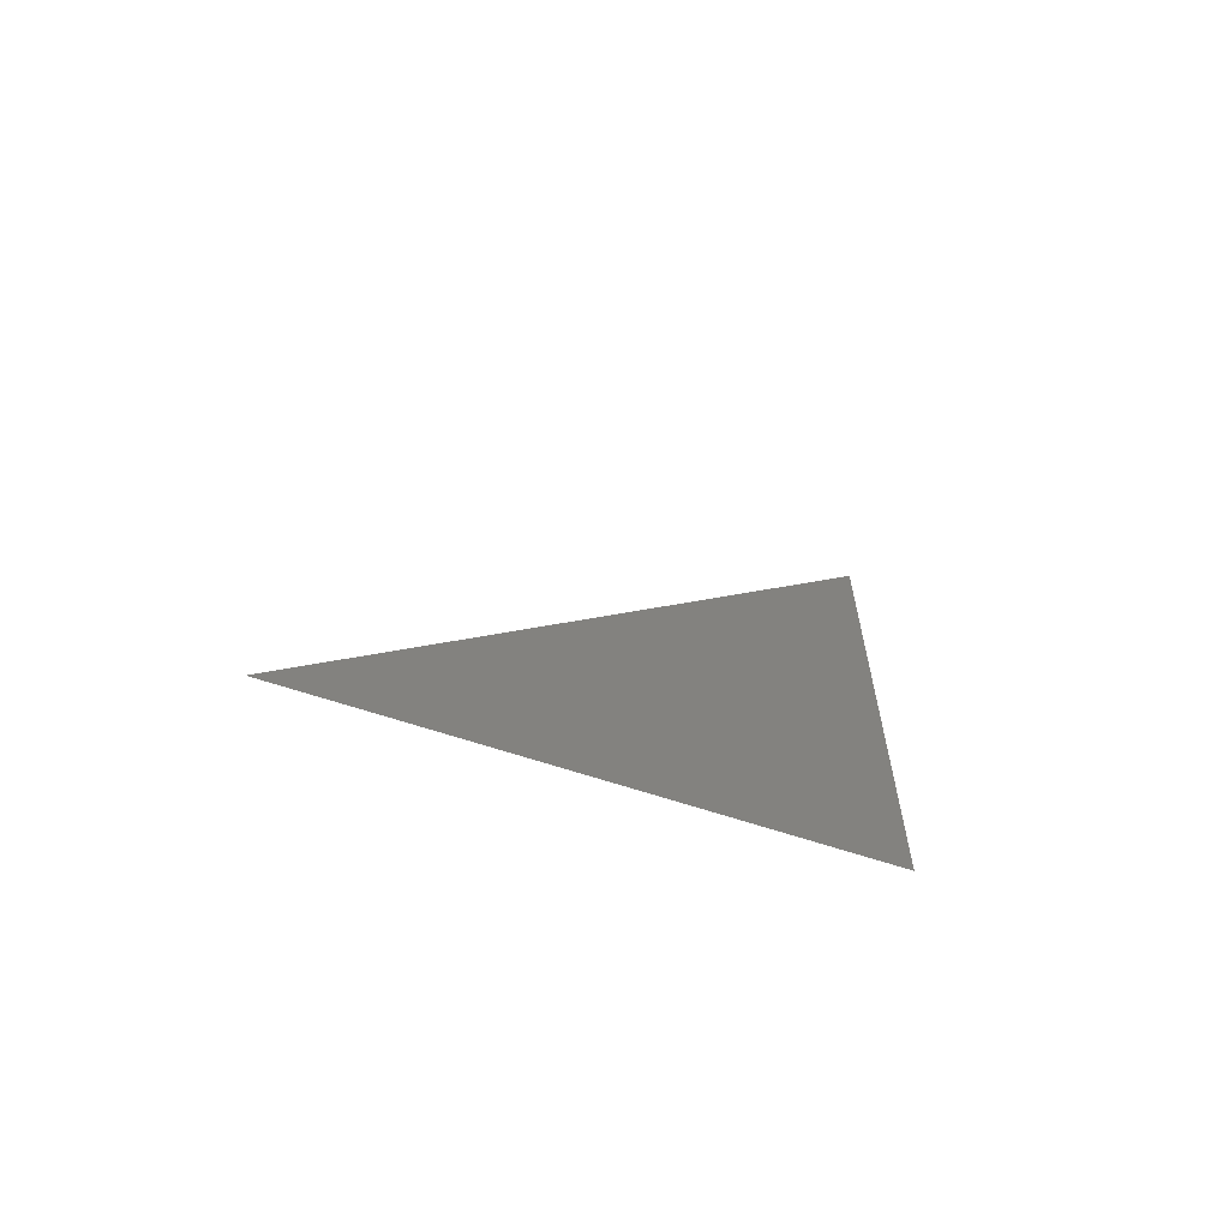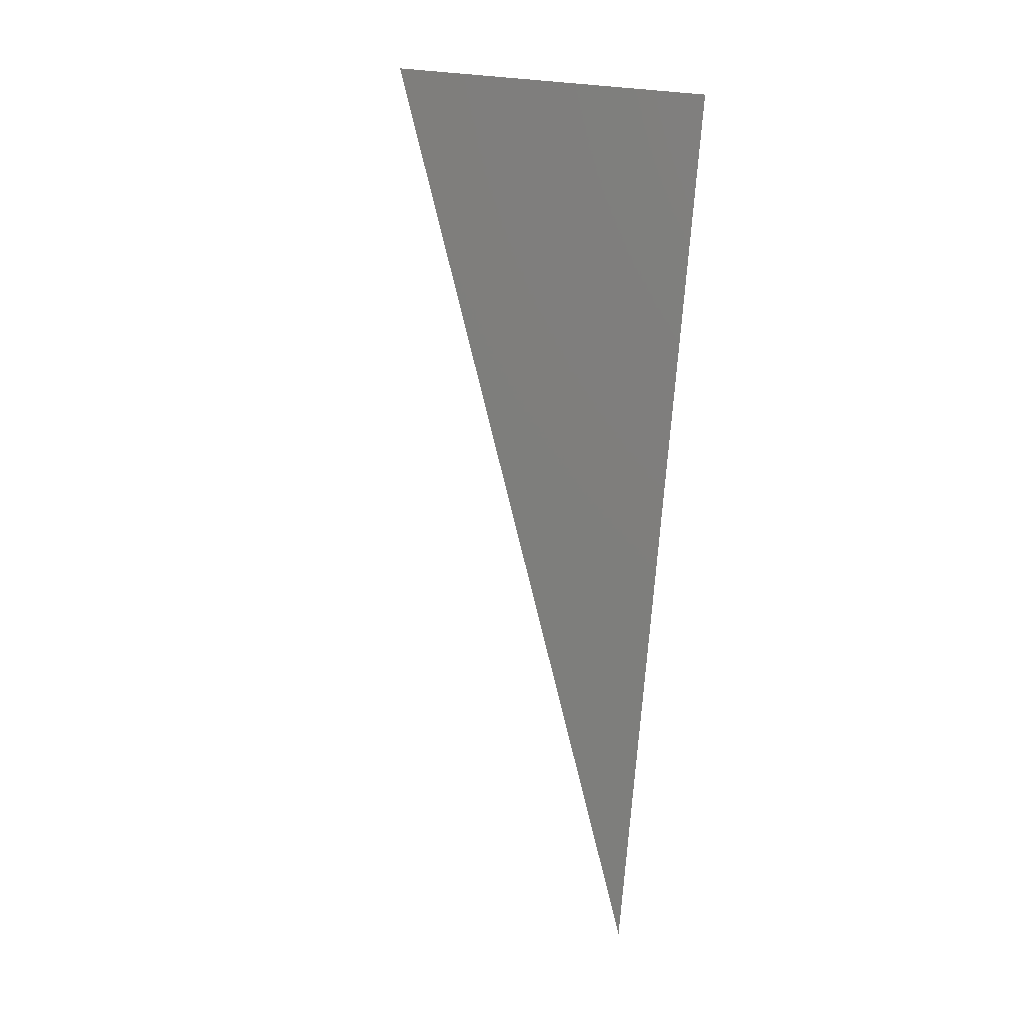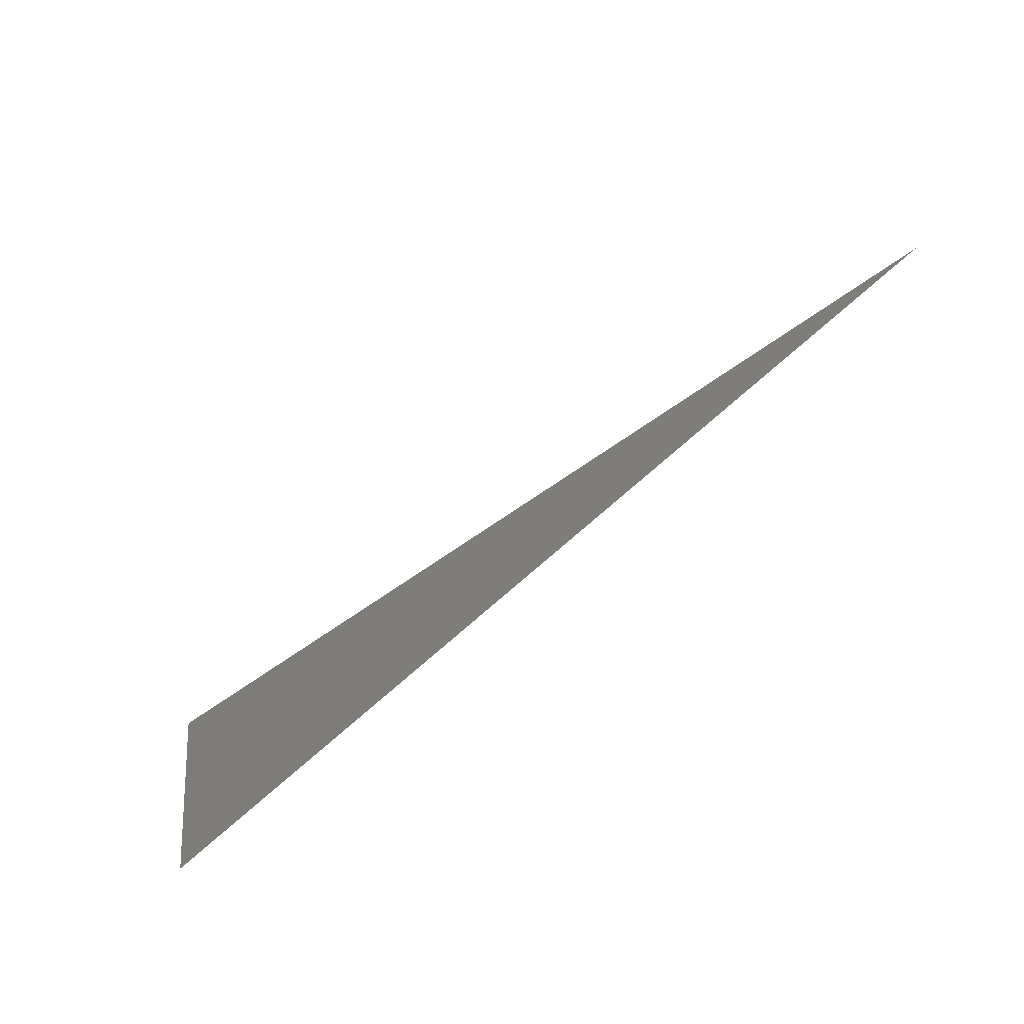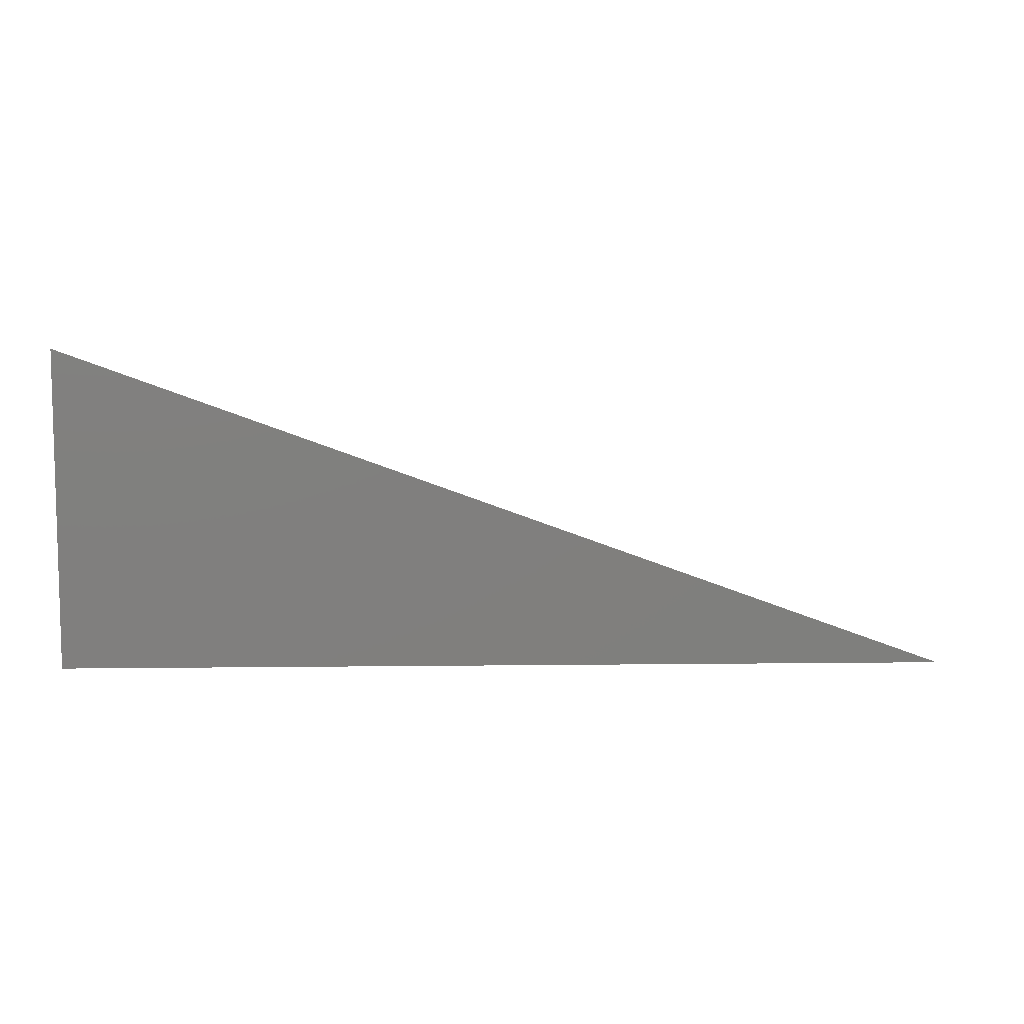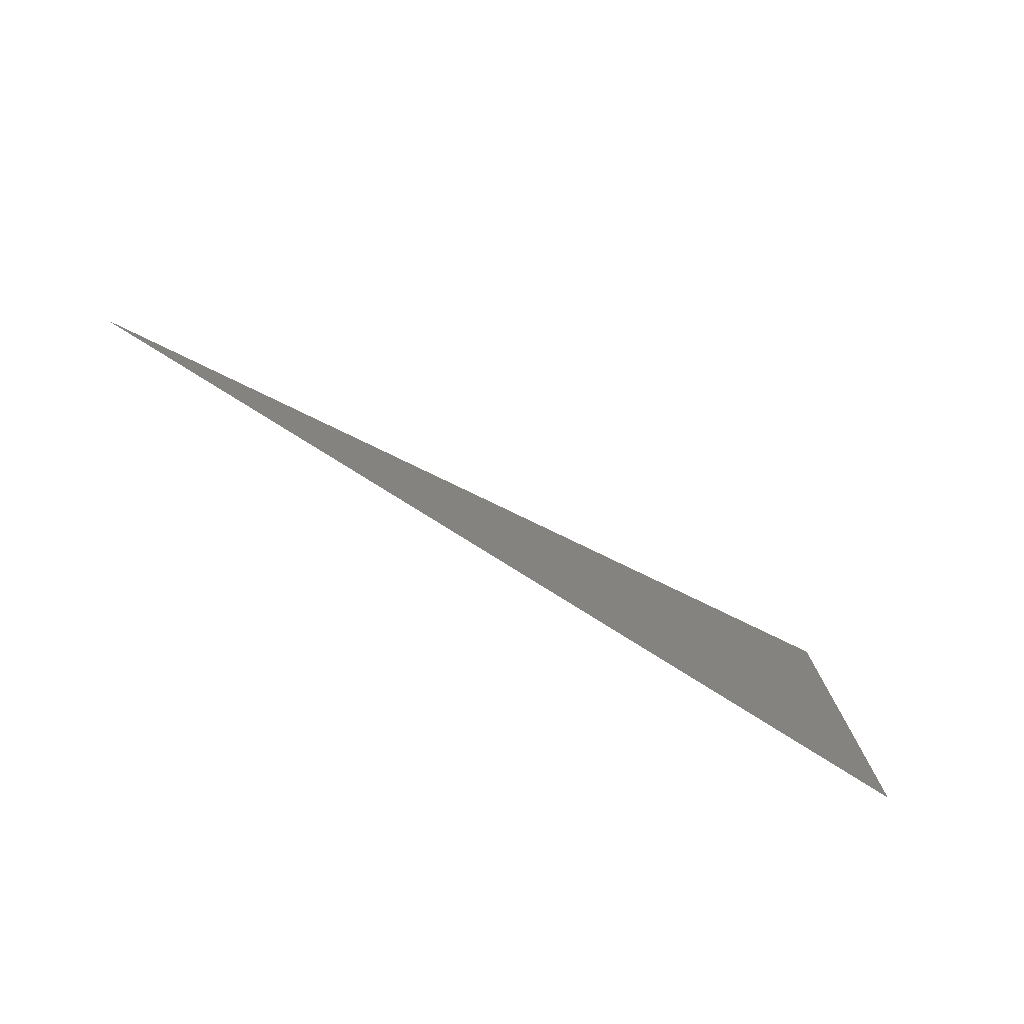
<metadata>
{"format":"stl","ext":"stl","renderer":"f3d","projection":"perspective","resolution":1024,"background":"white","views":[{"elev":-16.7,"azim":-50.4,"up":"+Z"},{"elev":-77.0,"azim":85.0,"up":"+Y"},{"elev":-78.9,"azim":-135.7,"up":"+Z"},{"elev":-0.9,"azim":177.2,"up":"+Z"},{"elev":-57.2,"azim":-33.2,"up":"+Z"}]}
</metadata>
<code>
# stl→obj: 3 verts, 2 faces
v -8.881 7.421 1.45
v -8.881 8.116 4.865
v -18.68 6.841 1.45
f 1 2 3
f 3 2 1

</code>
